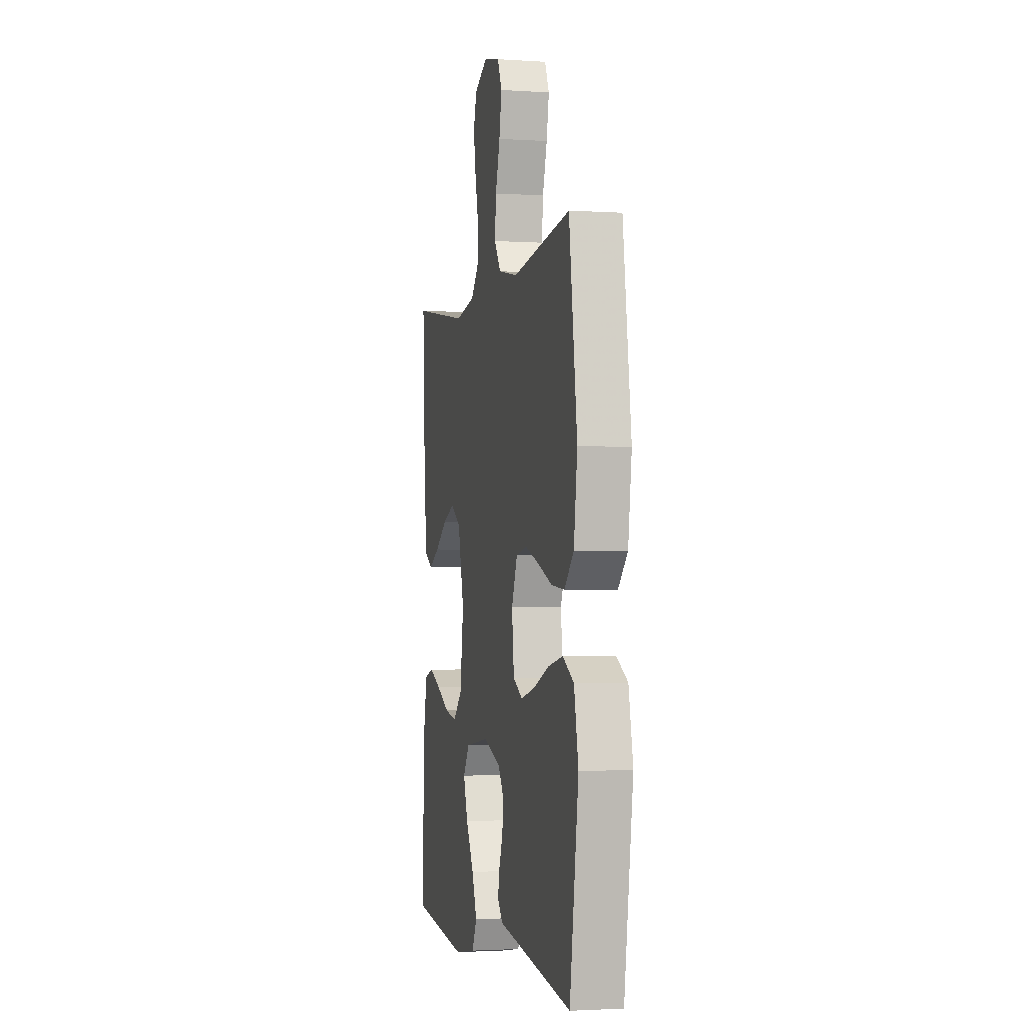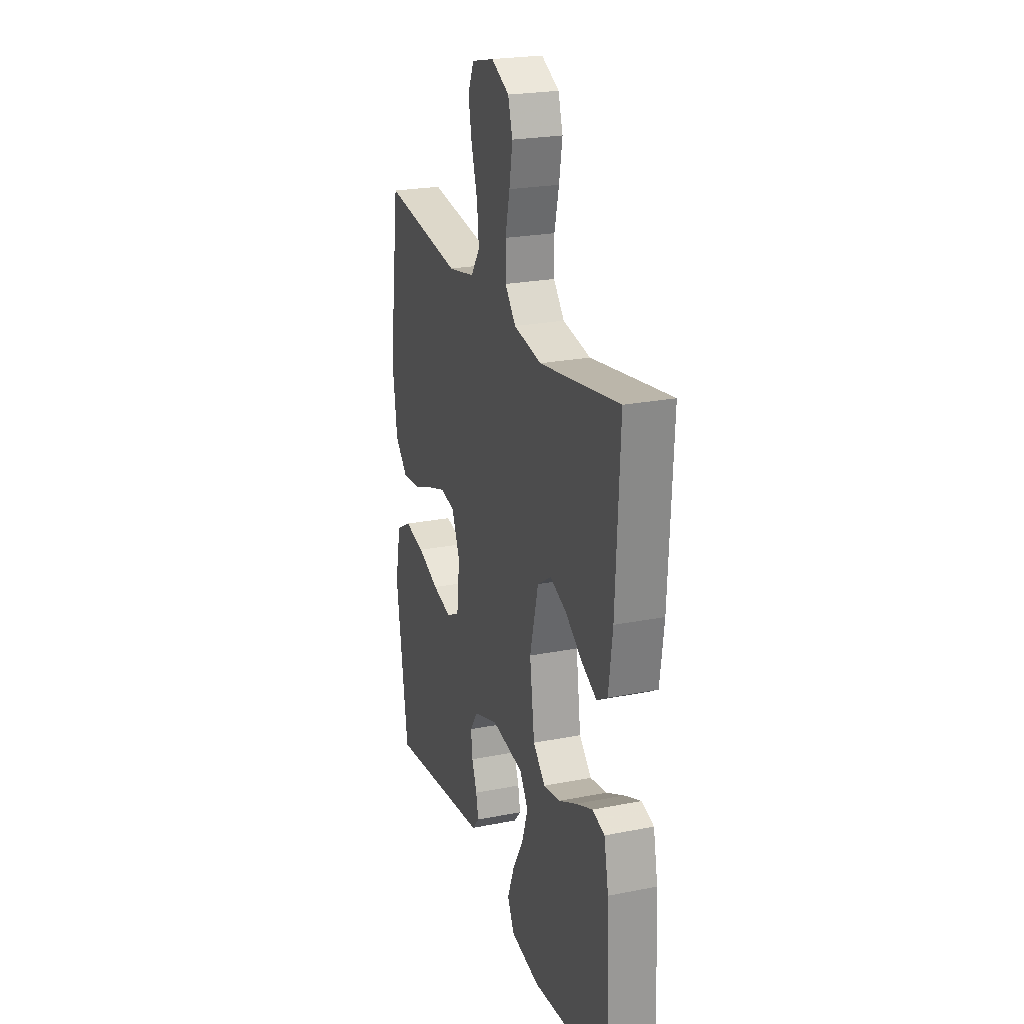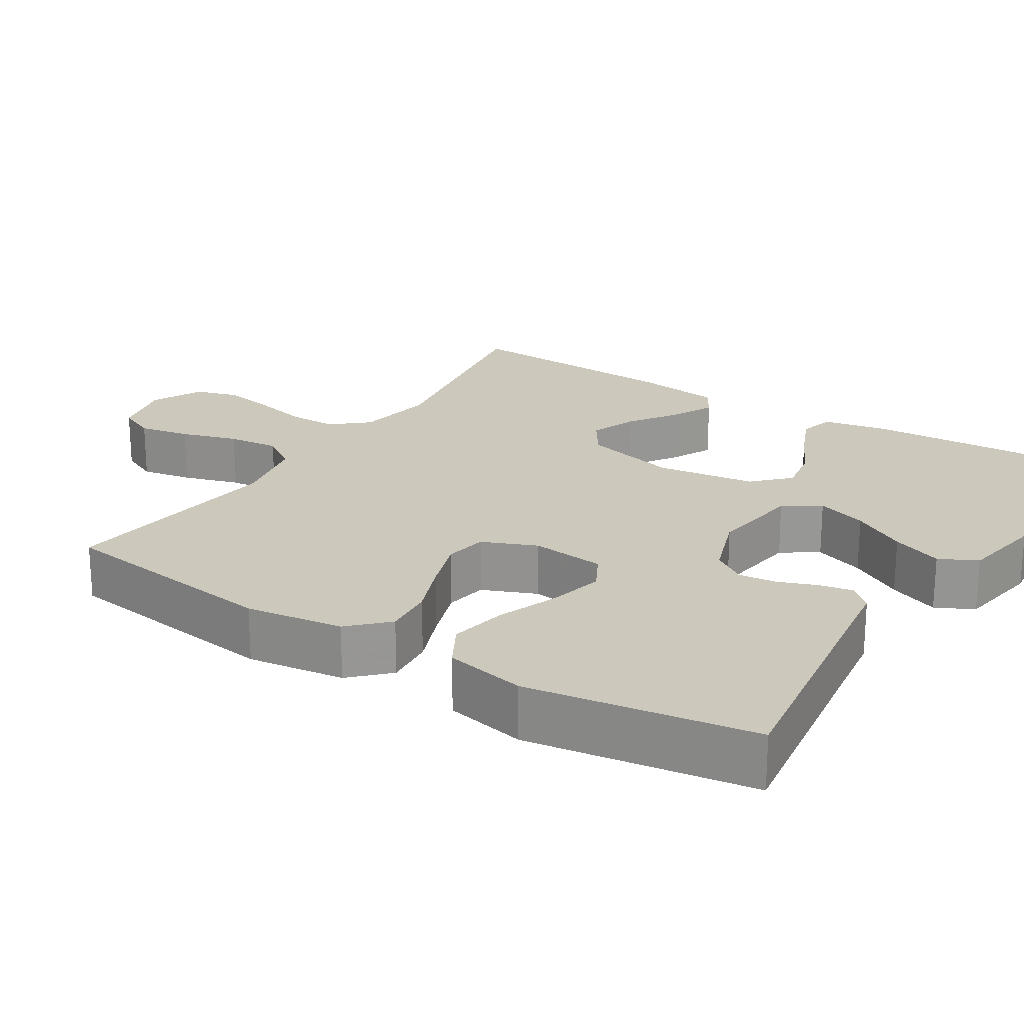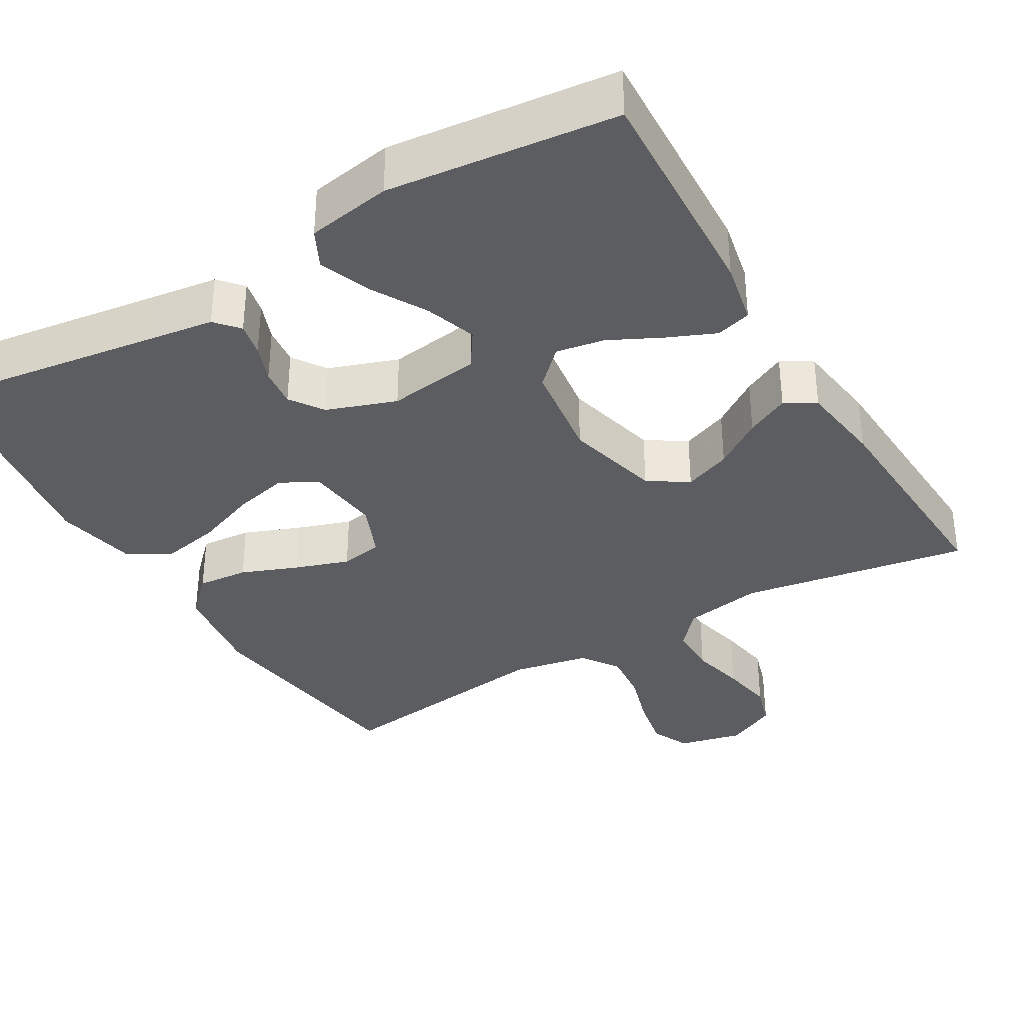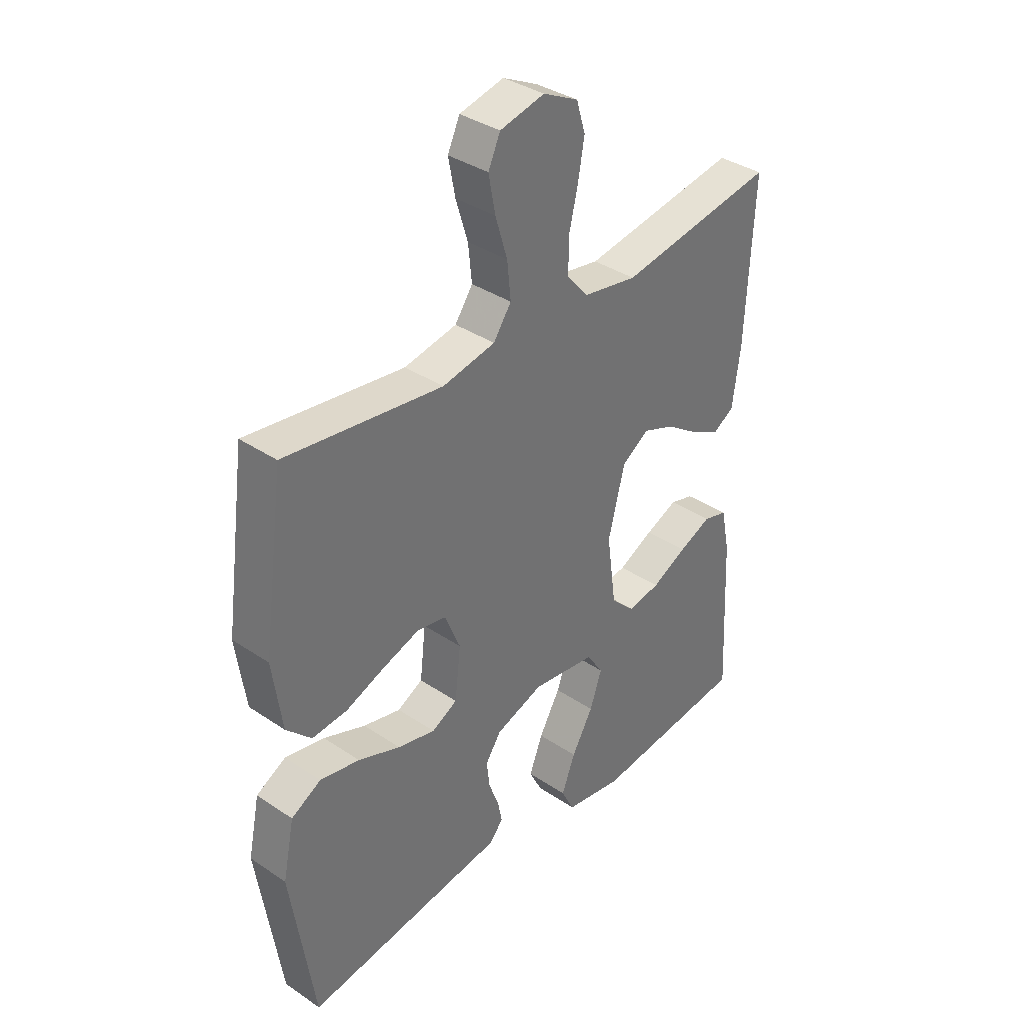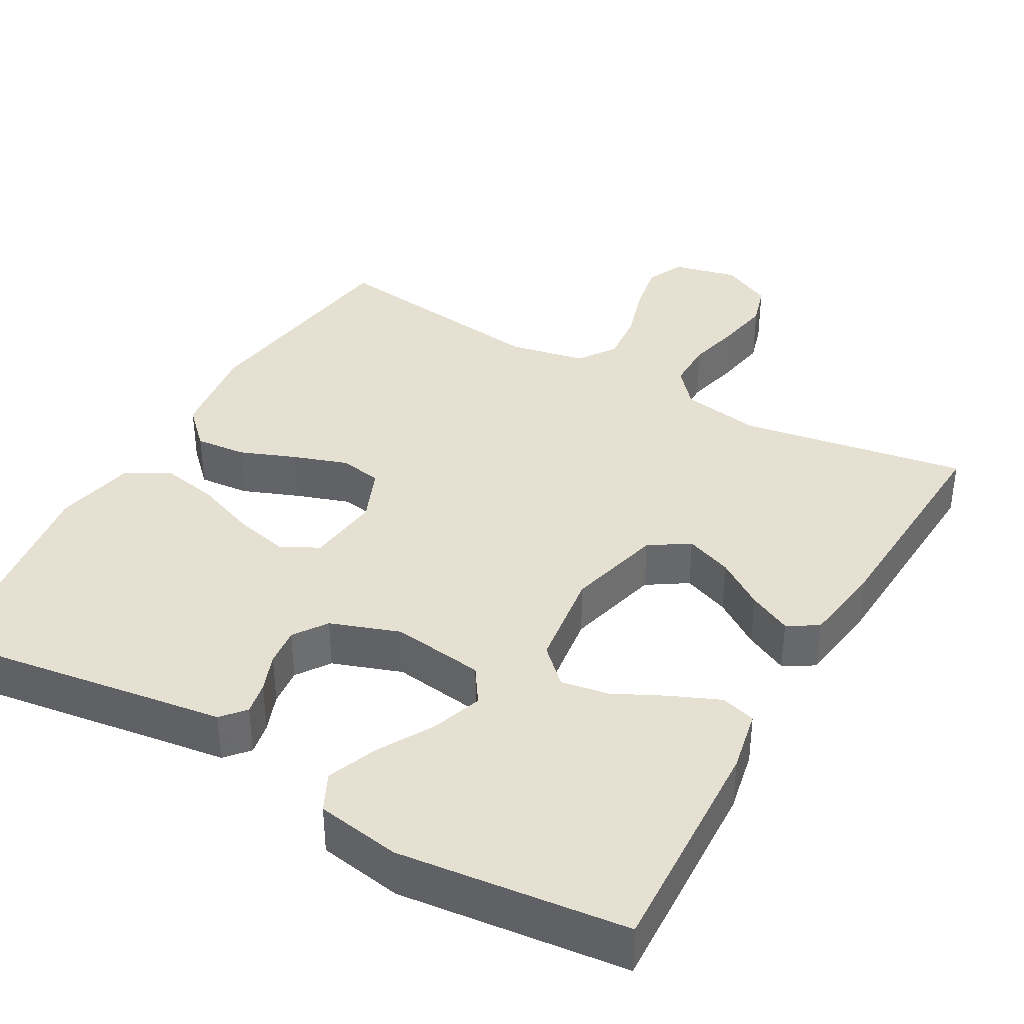
<metadata>
{"format":"obj","ext":"obj","renderer":"f3d","projection":"perspective","resolution":1024,"background":"white","views":[{"elev":-2.3,"azim":77.2,"up":"+Z"},{"elev":23.6,"azim":-108.4,"up":"+Z"},{"elev":22.1,"azim":122.3,"up":"+Y"},{"elev":-35.5,"azim":-149.5,"up":"+Y"},{"elev":36.4,"azim":131.3,"up":"+Z"},{"elev":37.8,"azim":-150.4,"up":"+Y"}]}
</metadata>
<code>
v 0.5 0.07 0.5
v 0.541 0.07 0.2
v 0.523 0.07 0.071
v 0.475 0.07 0.023
v 0.408 0.07 0.029
v 0.334 0.07 0.058
v 0.263 0.07 0.082
v 0.207 0.07 0.072
v 0.177 0.07 0
v 0.188 0.07 -0.098
v 0.237 0.07 -0.124
v 0.309 0.07 -0.107
v 0.39 0.07 -0.076
v 0.466 0.07 -0.061
v 0.523 0.07 -0.093
v 0.545 0.07 -0.2
v 0.5 0.07 -0.5
v 0.2 0.07 -0.457
v 0.114 0.07 -0.445
v 0.087 0.07 -0.414
v 0.096 0.07 -0.37
v 0.115 0.07 -0.32
v 0.121 0.07 -0.269
v 0.091 0.07 -0.225
v 0 0.07 -0.193
v -0.122 0.07 -0.21
v -0.154 0.07 -0.258
v -0.131 0.07 -0.325
v -0.09 0.07 -0.397
v -0.064 0.07 -0.464
v -0.089 0.07 -0.514
v -0.2 0.07 -0.533
v -0.5 0.07 -0.5
v -0.485 0.07 -0.2
v -0.468 0.07 -0.117
v -0.422 0.07 -0.104
v -0.359 0.07 -0.131
v -0.291 0.07 -0.165
v -0.228 0.07 -0.176
v -0.182 0.07 -0.131
v -0.164 0.07 0
v -0.196 0.07 0.126
v -0.248 0.07 0.16
v -0.31 0.07 0.136
v -0.373 0.07 0.093
v -0.43 0.07 0.065
v -0.47 0.07 0.089
v -0.485 0.07 0.2
v -0.5 0.07 0.5
v -0.2 0.07 0.45
v -0.096 0.07 0.468
v -0.055 0.07 0.515
v -0.055 0.07 0.58
v -0.072 0.07 0.652
v -0.084 0.07 0.722
v -0.067 0.07 0.778
v 0 0.07 0.811
v 0.085 0.07 0.791
v 0.108 0.07 0.741
v 0.095 0.07 0.673
v 0.072 0.07 0.598
v 0.065 0.07 0.53
v 0.099 0.07 0.481
v 0.2 0.07 0.461
v 0.5 0 0.5
v 0.541 0 0.2
v 0.523 0 0.071
v 0.475 0 0.023
v 0.408 0 0.029
v 0.334 0 0.058
v 0.263 0 0.082
v 0.207 0 0.072
v 0.177 0 0
v 0.188 0 -0.098
v 0.237 0 -0.124
v 0.309 0 -0.107
v 0.39 0 -0.076
v 0.466 0 -0.061
v 0.523 0 -0.093
v 0.545 0 -0.2
v 0.5 0 -0.5
v 0.2 0 -0.457
v 0.114 0 -0.445
v 0.087 0 -0.414
v 0.096 0 -0.37
v 0.115 0 -0.32
v 0.121 0 -0.269
v 0.091 0 -0.225
v 0 0 -0.193
v -0.122 0 -0.21
v -0.154 0 -0.258
v -0.131 0 -0.325
v -0.09 0 -0.397
v -0.064 0 -0.464
v -0.089 0 -0.514
v -0.2 0 -0.533
v -0.5 0 -0.5
v -0.485 0 -0.2
v -0.468 0 -0.117
v -0.422 0 -0.104
v -0.359 0 -0.131
v -0.291 0 -0.165
v -0.228 0 -0.176
v -0.182 0 -0.131
v -0.164 0 0
v -0.196 0 0.126
v -0.248 0 0.16
v -0.31 0 0.136
v -0.373 0 0.093
v -0.43 0 0.065
v -0.47 0 0.089
v -0.485 0 0.2
v -0.5 0 0.5
v -0.2 0 0.45
v -0.096 0 0.468
v -0.055 0 0.515
v -0.055 0 0.58
v -0.072 0 0.652
v -0.084 0 0.722
v -0.067 0 0.778
v 0 0 0.811
v 0.085 0 0.791
v 0.108 0 0.741
v 0.095 0 0.673
v 0.072 0 0.598
v 0.065 0 0.53
v 0.099 0 0.481
v 0.2 0 0.461
f 59 60 61
f 58 59 61
f 57 58 61
f 56 57 61
f 55 56 61
f 54 55 61
f 53 54 61
f 52 53 61 62
f 51 52 62 63
f 48 49 50
f 47 48 50
f 46 47 50
f 45 46 50
f 44 45 50
f 51 63 64
f 50 51 64
f 44 50 64
f 43 44 64
f 36 37 38
f 35 36 38
f 34 35 38
f 33 34 38
f 32 33 38
f 31 32 38
f 30 31 38
f 29 30 38
f 28 29 38
f 27 28 38 39
f 26 27 39 40
f 20 21 22
f 19 20 22
f 18 19 22
f 18 22 23
f 17 18 23
f 16 17 23
f 15 16 23
f 14 15 23
f 13 14 23
f 12 13 23
f 11 12 23 24
f 4 5 6
f 3 4 6
f 2 3 6
f 1 2 6
f 64 1 6
f 64 6 7
f 64 7 8
f 43 64 8
f 42 43 8
f 41 42 8 9
f 41 9 10
f 40 41 10
f 26 40 10
f 25 26 10
f 10 11 24 25
f 125 124 123
f 125 123 122
f 125 122 121
f 125 121 120
f 125 120 119
f 125 119 118
f 125 118 117
f 126 125 117 116
f 127 126 116 115
f 114 113 112
f 114 112 111
f 114 111 110
f 114 110 109
f 114 109 108
f 128 127 115
f 128 115 114
f 128 114 108
f 128 108 107
f 102 101 100
f 102 100 99
f 102 99 98
f 102 98 97
f 102 97 96
f 102 96 95
f 102 95 94
f 102 94 93
f 102 93 92
f 103 102 92 91
f 104 103 91 90
f 86 85 84
f 86 84 83
f 86 83 82
f 87 86 82
f 87 82 81
f 87 81 80
f 87 80 79
f 87 79 78
f 87 78 77
f 87 77 76
f 88 87 76 75
f 70 69 68
f 70 68 67
f 70 67 66
f 70 66 65
f 70 65 128
f 71 70 128
f 72 71 128
f 72 128 107
f 72 107 106
f 73 72 106 105
f 74 73 105
f 74 105 104
f 74 104 90
f 74 90 89
f 89 88 75 74
f 1 65 66 2
f 2 66 67 3
f 3 67 68 4
f 4 68 69 5
f 5 69 70 6
f 6 70 71 7
f 7 71 72 8
f 8 72 73 9
f 9 73 74 10
f 10 74 75 11
f 11 75 76 12
f 12 76 77 13
f 13 77 78 14
f 14 78 79 15
f 15 79 80 16
f 16 80 81 17
f 17 81 82 18
f 18 82 83 19
f 19 83 84 20
f 20 84 85 21
f 21 85 86 22
f 22 86 87 23
f 23 87 88 24
f 24 88 89 25
f 25 89 90 26
f 26 90 91 27
f 27 91 92 28
f 28 92 93 29
f 29 93 94 30
f 30 94 95 31
f 31 95 96 32
f 32 96 97 33
f 33 97 98 34
f 34 98 99 35
f 35 99 100 36
f 36 100 101 37
f 37 101 102 38
f 38 102 103 39
f 39 103 104 40
f 40 104 105 41
f 41 105 106 42
f 42 106 107 43
f 43 107 108 44
f 44 108 109 45
f 45 109 110 46
f 46 110 111 47
f 47 111 112 48
f 48 112 113 49
f 49 113 114 50
f 50 114 115 51
f 51 115 116 52
f 52 116 117 53
f 53 117 118 54
f 54 118 119 55
f 55 119 120 56
f 56 120 121 57
f 57 121 122 58
f 58 122 123 59
f 59 123 124 60
f 60 124 125 61
f 61 125 126 62
f 62 126 127 63
f 63 127 128 64
f 64 128 65 1

</code>
